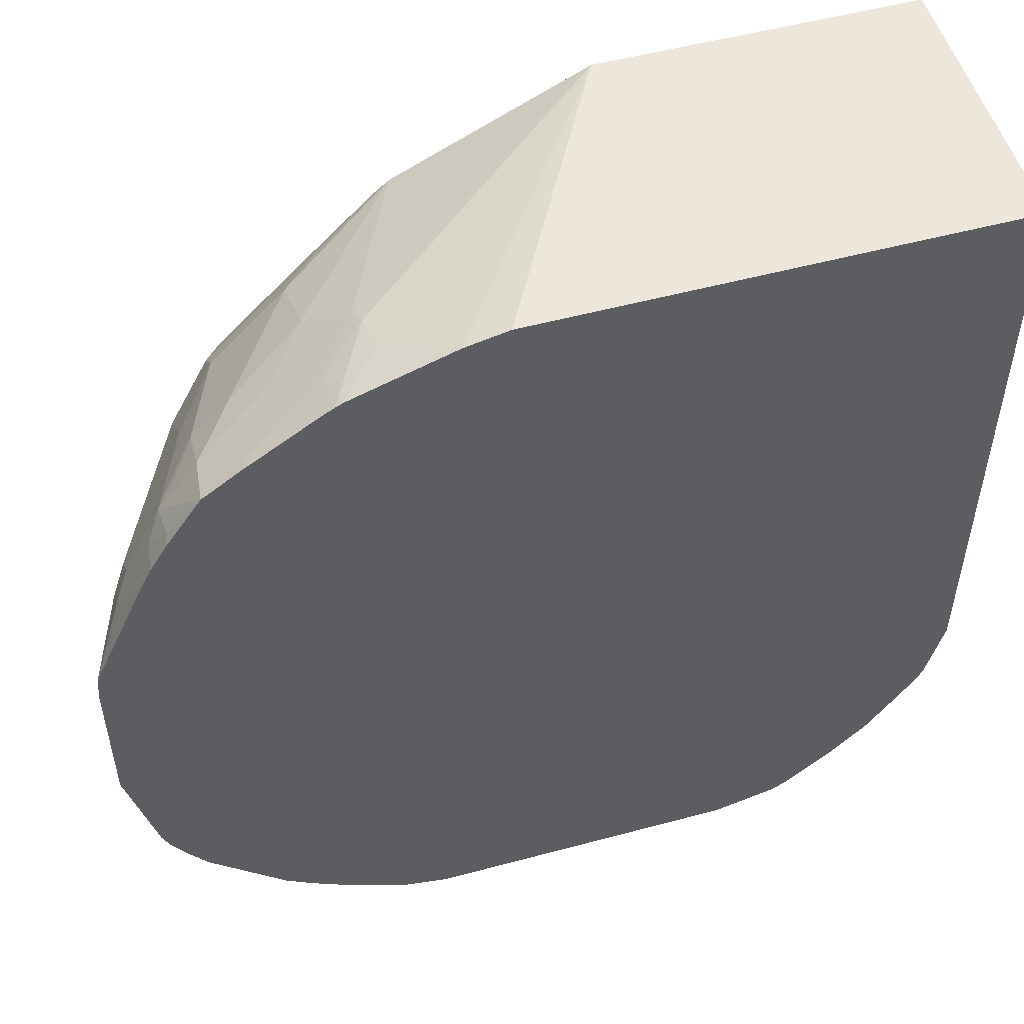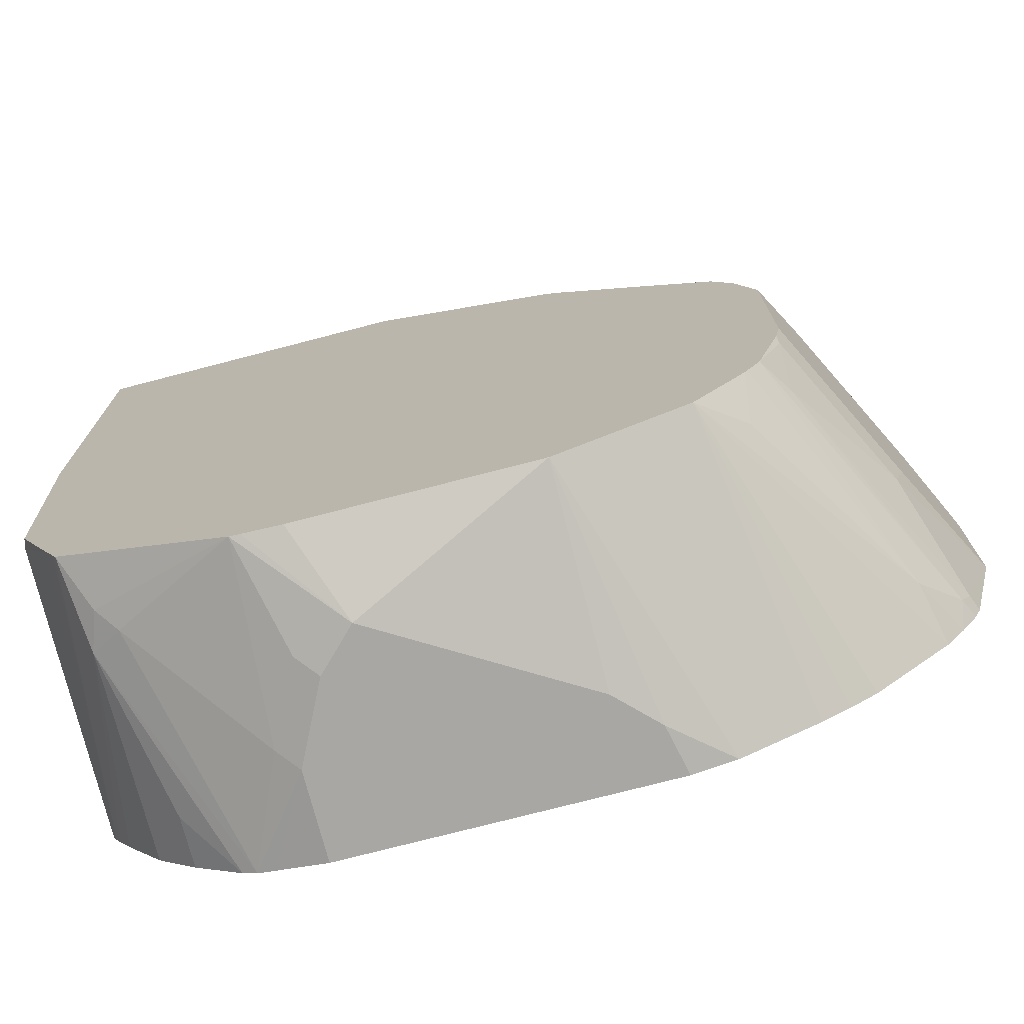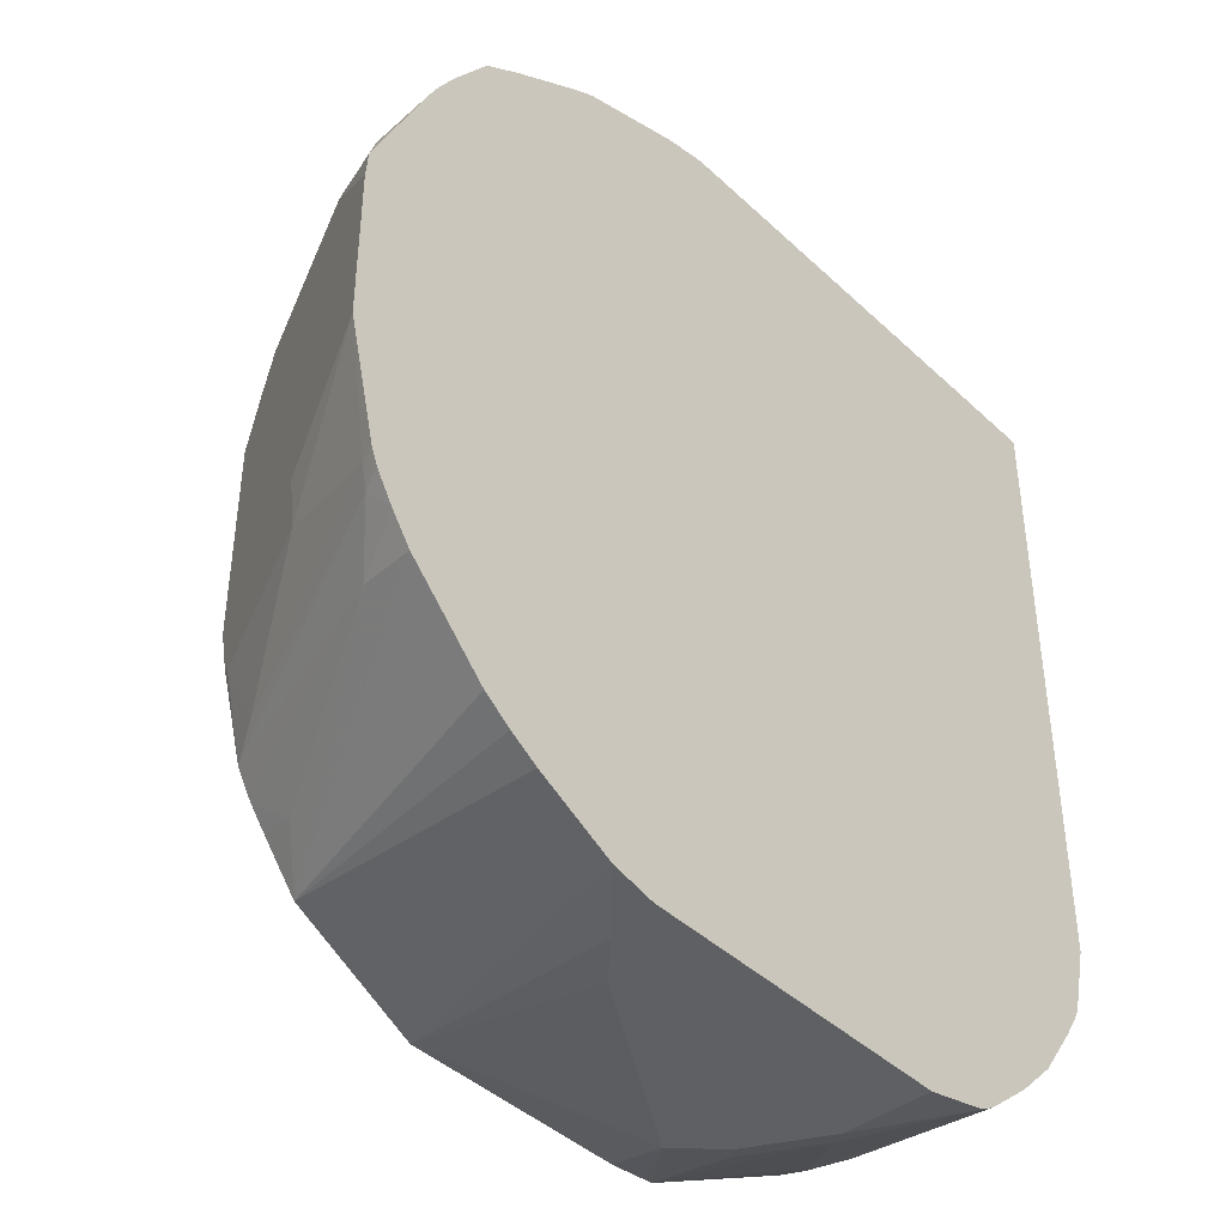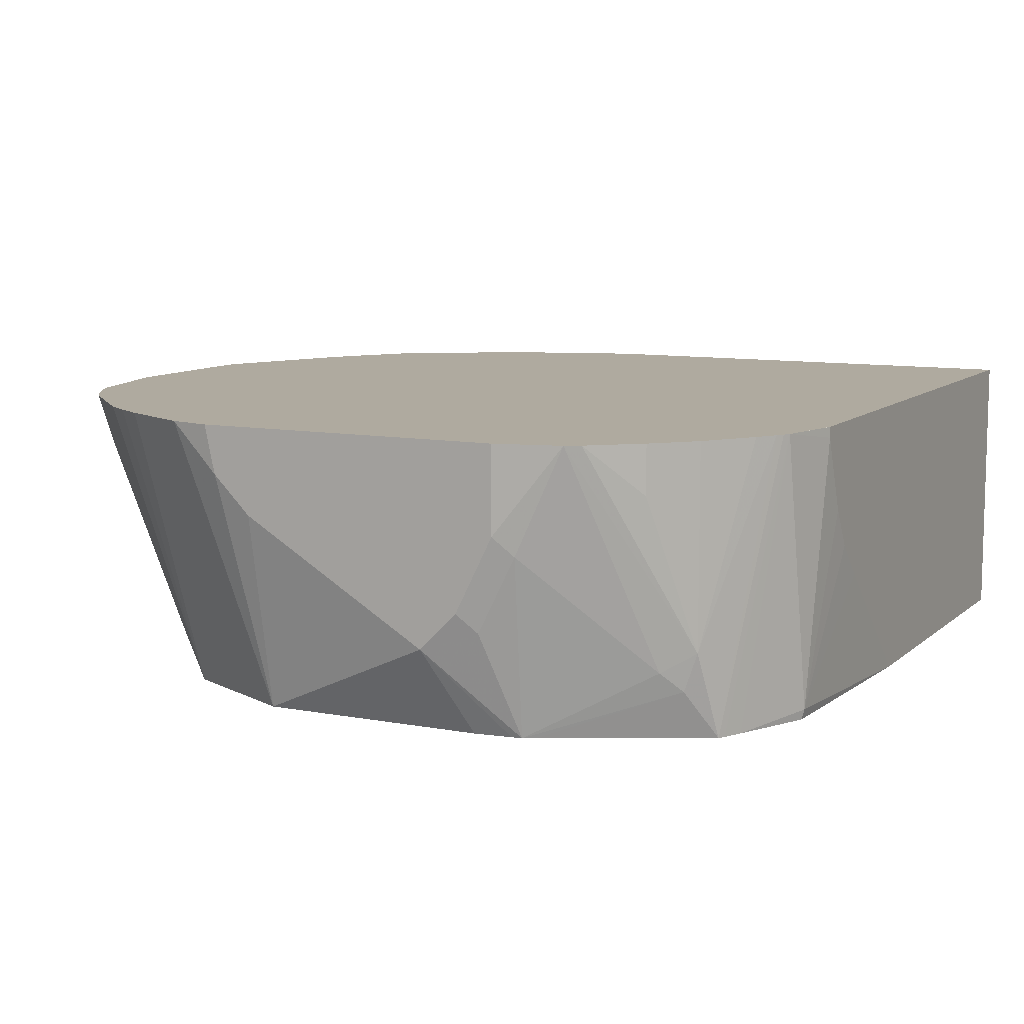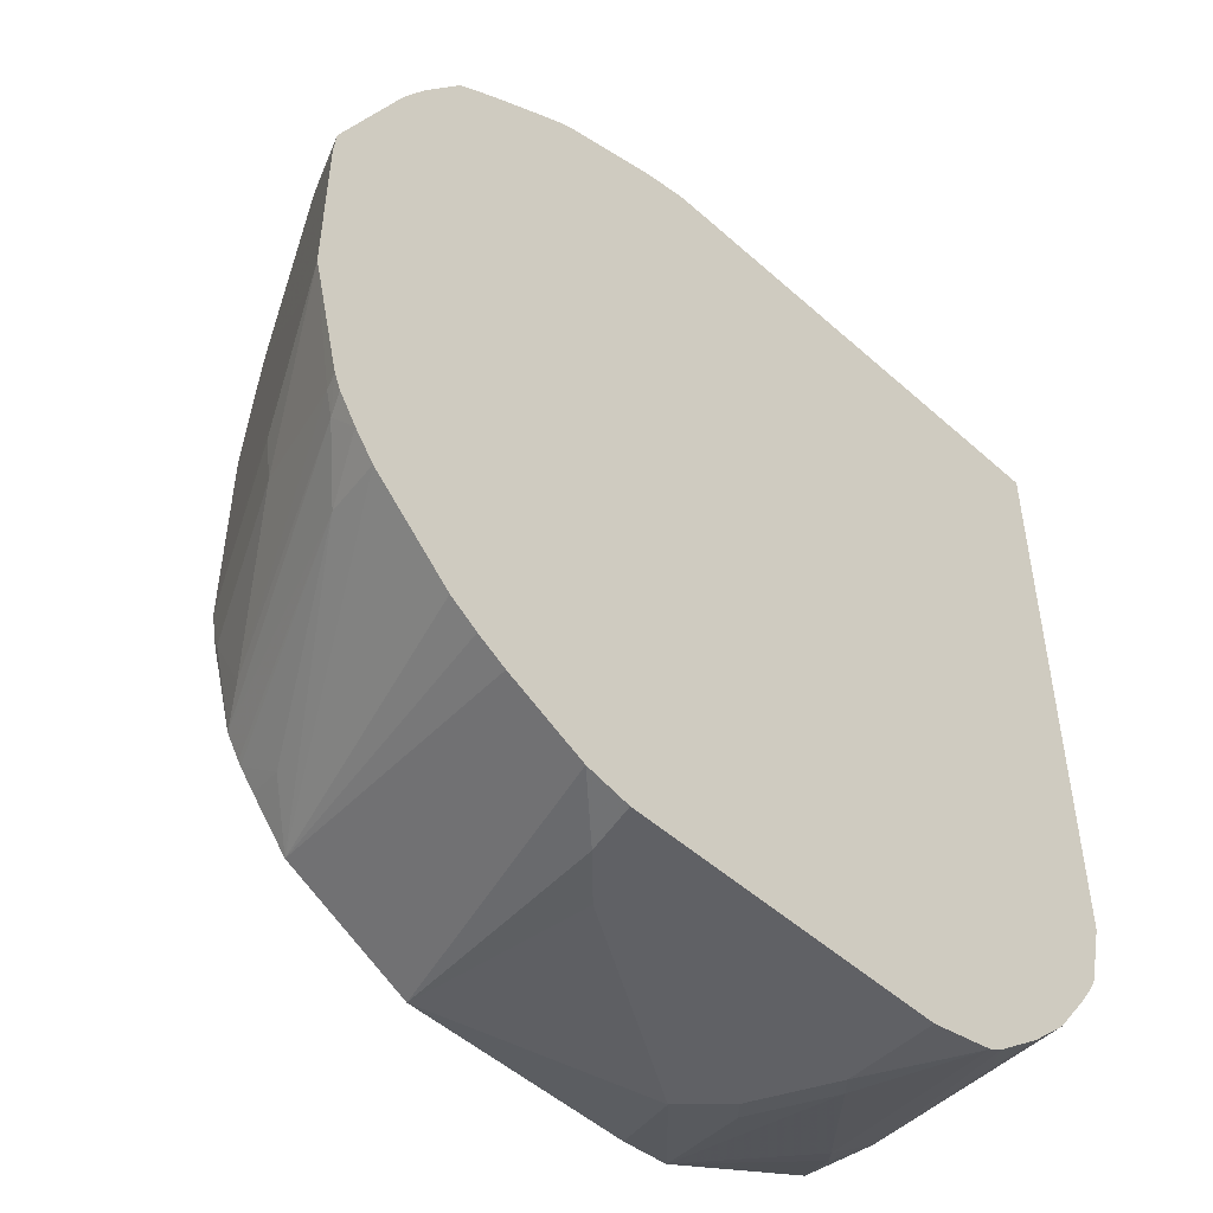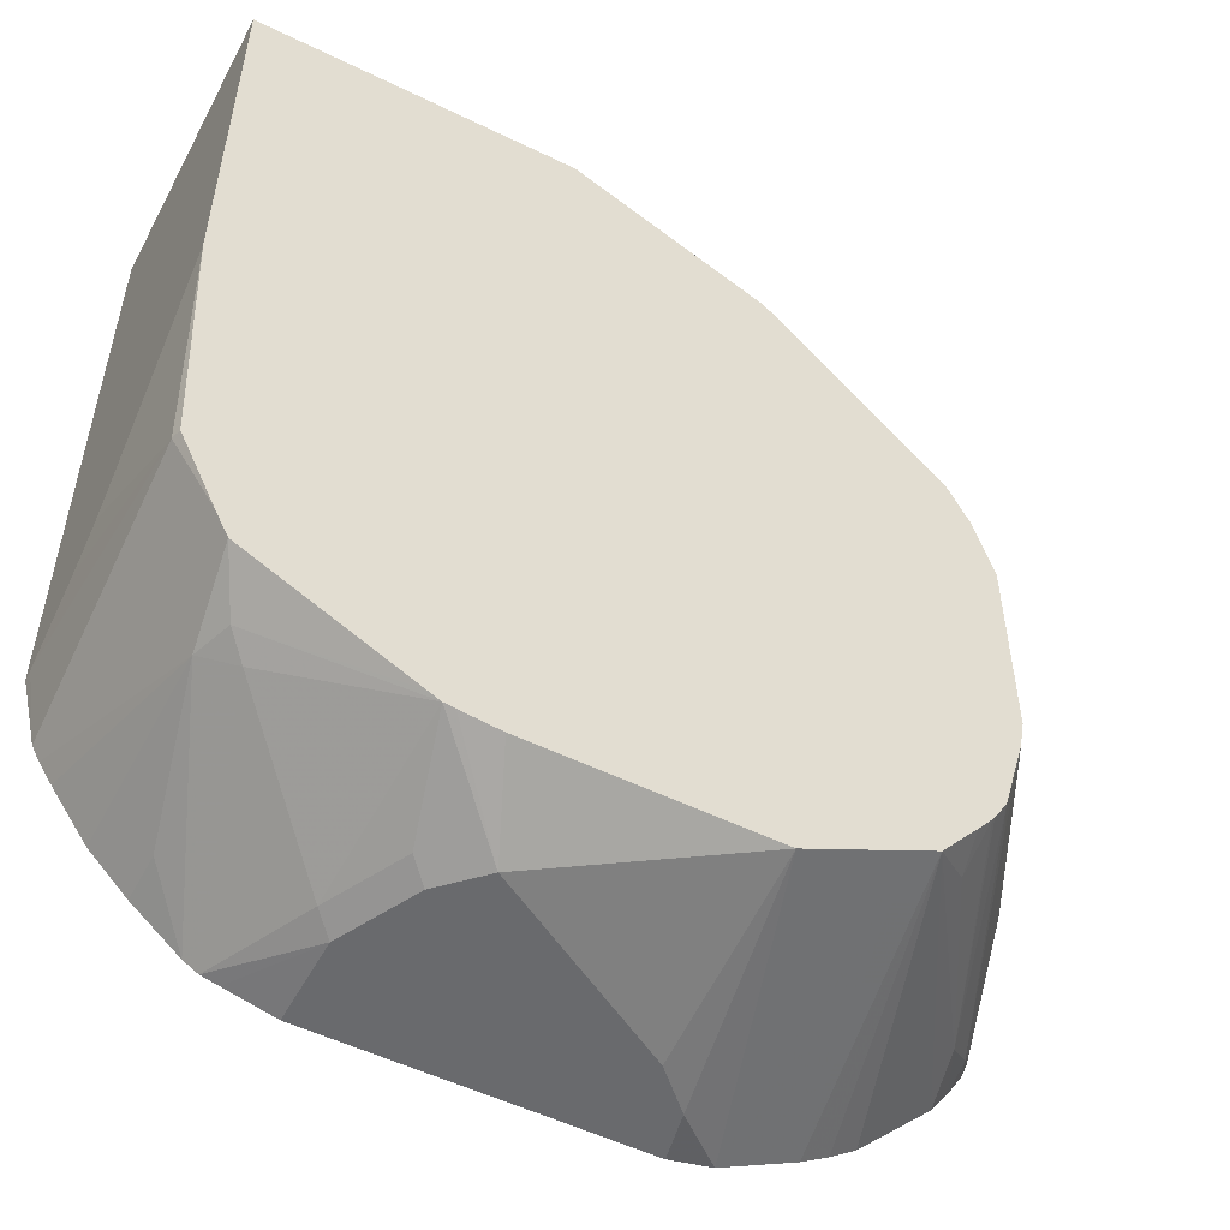
<metadata>
{"format":"obj","ext":"obj","renderer":"f3d","projection":"perspective","resolution":1024,"background":"white","views":[{"elev":52.2,"azim":-16.2,"up":"+Y"},{"elev":-74.7,"azim":-165.4,"up":"+Y"},{"elev":-42.4,"azim":-48.1,"up":"+Y"},{"elev":9.5,"azim":26.5,"up":"+Z"},{"elev":-50.3,"azim":-44.4,"up":"+Y"},{"elev":-53.0,"azim":152.4,"up":"+Y"}]}
</metadata>
<code>
v -0.1567 -0.2042 0.1713
v -0.2795 -0.2042 0.1713
v -0.1567 -0.2042 0.2816
v -0.1567 -0.356 0.1713
v -0.3798 -0.2191 0.2629
v -0.3565 -0.2082 0.2816
v -0.3519 -0.2071 0.2816
v -0.34 -0.2045 0.2816
v -0.2775 -0.2042 0.1899
v -0.3534 -0.2394 0.1713
v -0.3834 -0.2264 0.241
v -0.3816 -0.2228 0.2483
v -0.2018 -0.2042 0.2816
v -0.1567 -0.4421 0.2816
v -0.1567 -0.4076 0.2197
v -0.1607 -0.4528 0.1753
v -0.1617 -0.4533 0.1713
v -0.3962 -0.2228 0.2775
v -0.3957 -0.2217 0.2816
v -0.2446 -0.2042 0.2446
v -0.2512 -0.2042 0.2373
v -0.2678 -0.2042 0.2094
v -0.2772 -0.2042 0.1906
v -0.398 -0.241 0.2264
v -0.3592 -0.2444 0.1713
v -0.398 -0.2556 0.1972
v -0.4139 -0.2435 0.2483
v -0.3992 -0.2289 0.2629
v -0.1568 -0.4423 0.2816
v -0.1567 -0.4423 0.2816
v -0.1567 -0.421 0.2331
v -0.1567 -0.4303 0.2483
v -0.1567 -0.4423 0.2775
v -0.1633 -0.4687 0.2816
v -0.1753 -0.482 0.1713
v -0.4013 -0.2248 0.2816
v -0.3984 -0.2231 0.2816
v -0.4273 -0.2556 0.241
v -0.3917 -0.2762 0.1713
v -0.3834 -0.2556 0.1826
v -0.4273 -0.2848 0.1972
v -0.4431 -0.2581 0.2629
v -0.4285 -0.2435 0.2775
v -0.409 -0.2297 0.2816
v -0.1647 -0.4715 0.2816
v -0.1788 -0.4891 0.1713
v -0.4419 -0.2703 0.241
v -0.421 -0.3055 0.1713
v -0.4126 -0.2848 0.1826
v -0.4273 -0.2995 0.1826
v -0.4437 -0.2922 0.2191
v -0.4583 -0.2775 0.2629
v -0.4452 -0.254 0.2816
v -0.4307 -0.2438 0.2816
v -0.4492 -0.2703 0.2556
v -0.1664 -0.4744 0.2816
v -0.1802 -0.4917 0.1713
v -0.4275 -0.3186 0.1713
v -0.4346 -0.3141 0.1826
v -0.4437 -0.3214 0.1899
v -0.4577 -0.2727 0.2775
v -0.4583 -0.3068 0.2337
v -0.4729 -0.3068 0.2629
v -0.4638 -0.2848 0.2702
v -0.457 -0.2713 0.2816
v -0.1713 -0.4821 0.2816
v -0.185 -0.5015 0.2045
v -0.1873 -0.4953 0.1713
v -0.1899 -0.5021 0.1899
v -0.4289 -0.3214 0.1713
v -0.4362 -0.3466 0.1713
v -0.4431 -0.336 0.185
v -0.4492 -0.3287 0.1972
v -0.4729 -0.3214 0.2483
v -0.4654 -0.2851 0.2816
v -0.4589 -0.2741 0.2816
v -0.4784 -0.3141 0.2702
v -0.4784 -0.3287 0.2556
v -0.469 -0.2922 0.2816
v -0.185 -0.5015 0.2816
v -0.1996 -0.5161 0.2629
v -0.2178 -0.5312 0.2816
v -0.2232 -0.5344 0.2816
v -0.1972 -0.5076 0.1972
v -0.2399 -0.5216 0.1713
v -0.2444 -0.5239 0.1713
v -0.4362 -0.4236 0.1713
v -0.4869 -0.3506 0.2727
v -0.4638 -0.3287 0.2264
v -0.4869 -0.409 0.2727
v -0.4906 -0.3401 0.2816
v -0.482 -0.3214 0.2775
v -0.482 -0.336 0.2629
v -0.4914 -0.3506 0.2816
v -0.4834 -0.3241 0.2816
v -0.1996 -0.5161 0.2816
v -0.2296 -0.536 0.2816
v -0.2484 -0.5405 0.2483
v -0.241 -0.5368 0.241
v -0.2484 -0.5244 0.1713
v -0.2556 -0.5368 0.2118
v -0.2702 -0.5368 0.1972
v -0.2775 -0.5405 0.2045
v -0.4342 -0.4343 0.1713
v -0.4638 -0.4382 0.2319
v -0.4577 -0.4236 0.2142
v -0.4723 -0.336 0.2435
v -0.4674 -0.4236 0.2337
v -0.4914 -0.409 0.2816
v -0.2484 -0.5405 0.2816
v -0.2629 -0.5405 0.2191
v -0.2629 -0.5259 0.1713
v -0.3506 -0.5405 0.2483
v -0.3506 -0.5259 0.1713
v -0.4337 -0.4365 0.1713
v -0.4346 -0.4382 0.1735
v -0.4333 -0.4625 0.185
v -0.4784 -0.4528 0.2757
v -0.4807 -0.4528 0.2816
v -0.3693 -0.5405 0.2816
v -0.3652 -0.5405 0.2629
v -0.3857 -0.5368 0.2816
v -0.3798 -0.5112 0.1713
v -0.4249 -0.4674 0.1713
v -0.4747 -0.4601 0.2739
v -0.4784 -0.4587 0.2816
v -0.4149 -0.5222 0.2816
v -0.3877 -0.5073 0.1713
v -0.4199 -0.4758 0.1713
v -0.4601 -0.4747 0.2593
v -0.472 -0.4692 0.2816
v -0.4254 -0.5158 0.2816
v -0.3992 -0.5015 0.1713
v -0.4188 -0.4774 0.1713
v -0.4163 -0.4893 0.1862
v -0.4648 -0.4794 0.2816
v -0.4356 -0.5086 0.2816
v -0.4132 -0.4845 0.1713
f 67 82 83
f 67 80 96
f 67 81 82
f 67 96 81
f 67 83 84
f 63 74 78
f 64 79 75
f 64 77 79
f 63 78 77
f 63 77 64
f 67 84 69
f 61 76 65
f 66 80 67
f 68 69 85
f 78 89 93
f 69 86 85
f 61 75 76
f 79 92 95
f 78 94 91
f 78 93 94
f 77 92 79
f 77 91 92
f 69 84 86
f 77 78 91
f 73 90 88
f 73 87 90
f 73 89 74
f 73 88 89
f 71 87 73
f 71 73 72
f 74 89 78
f 61 64 75
f 43 54 44
f 60 73 74
f 41 51 52
f 41 52 47
f 42 53 54
f 42 54 43
f 42 47 55
f 42 55 52
f 42 52 53
f 81 96 82
f 45 56 57
f 45 57 46
f 47 52 55
f 48 58 50
f 50 58 59
f 50 59 60
f 51 60 62
f 51 62 52
f 52 61 53
f 60 72 73
f 60 71 72
f 60 70 71
f 59 70 60
f 58 70 59
f 57 69 68
f 60 74 62
f 57 67 69
f 56 66 67
f 53 61 65
f 52 64 61
f 52 63 64
f 52 74 63
f 52 62 74
f 56 67 57
f 83 97 98
f 98 111 99
f 83 99 84
f 105 118 109
f 109 118 119
f 113 121 114
f 114 121 122
f 114 122 123
f 115 124 116
f 116 124 117
f 117 124 125
f 117 125 118
f 118 125 119
f 119 125 126
f 120 122 121
f 122 127 128
f 122 128 123
f 105 117 118
f 124 129 130
f 125 130 131
f 125 131 126
f 127 132 133
f 127 133 128
f 129 134 130
f 130 134 135
f 130 135 133
f 130 133 136
f 130 136 131
f 132 137 133
f 133 137 136
f 133 135 138
f 134 138 135
f 41 60 51
f 124 130 125
f 105 116 117
f 105 108 106
f 105 109 108
f 84 99 86
f 86 99 101
f 86 101 102
f 86 102 103
f 86 103 100
f 87 104 105
f 87 105 106
f 87 106 90
f 88 94 107
f 88 107 89
f 88 90 109
f 88 109 94
f 89 107 93
f 90 106 108
f 90 108 109
f 91 95 92
f 93 107 94
f 104 116 105
f 104 115 116
f 103 114 112
f 103 113 114
f 101 103 102
f 101 111 103
f 83 98 99
f 100 103 112
f 98 103 111
f 98 113 103
f 98 121 113
f 98 120 121
f 98 110 120
f 97 110 98
f 99 111 101
f 41 50 60
f 8 21 22
f 39 49 40
f 1 87 71
f 1 71 70
f 1 58 48
f 1 48 39
f 1 39 25
f 1 25 10
f 1 10 2
f 2 5 6
f 2 6 7
f 2 7 8
f 2 8 9
f 2 10 11
f 2 11 12
f 2 12 5
f 1 104 87
f 3 13 8
f 3 7 6
f 3 6 19
f 3 19 37
f 3 37 36
f 3 36 44
f 3 44 54
f 3 54 53
f 3 53 65
f 3 65 76
f 3 76 75
f 3 75 79
f 3 79 95
f 3 95 91
f 3 91 94
f 3 8 7
f 3 94 109
f 1 115 104
f 1 129 124
f 1 2 9
f 1 9 23
f 1 23 22
f 1 22 21
f 1 21 20
f 1 20 13
f 1 13 3
f 1 3 14
f 1 14 30
f 1 30 33
f 1 33 32
f 1 32 31
f 1 31 15
f 1 15 4
f 1 124 115
f 1 4 17
f 1 35 46
f 1 46 57
f 1 57 68
f 1 68 85
f 1 85 86
f 1 86 100
f 1 100 112
f 1 112 114
f 1 114 123
f 1 123 128
f 1 128 133
f 1 133 138
f 1 138 134
f 1 134 129
f 1 17 35
f 3 109 119
f 1 70 58
f 3 126 131
f 12 28 18
f 14 29 30
f 15 31 16
f 16 31 32
f 16 32 33
f 16 33 34
f 16 34 35
f 16 35 17
f 18 28 36
f 18 36 37
f 18 37 19
f 24 26 38
f 24 38 27
f 25 39 40
f 25 40 26
f 26 40 49
f 26 49 41
f 39 50 49
f 39 48 50
f 3 119 126
f 38 41 47
f 34 46 35
f 34 45 46
f 11 28 12
f 30 34 33
f 28 43 44
f 28 44 36
f 27 43 28
f 27 42 43
f 27 38 42
f 26 41 38
f 29 34 30
f 11 27 28
f 38 47 42
f 10 26 24
f 11 24 27
f 3 131 136
f 3 137 132
f 3 132 127
f 3 127 122
f 3 122 120
f 3 120 110
f 3 110 97
f 3 97 83
f 3 83 82
f 3 82 96
f 3 96 80
f 3 80 66
f 3 66 56
f 3 56 45
f 3 136 137
f 3 34 29
f 3 45 34
f 10 24 11
f 8 23 9
f 8 22 23
f 41 49 50
f 8 20 21
f 10 25 26
f 5 19 6
f 5 18 19
f 5 12 18
f 4 16 17
f 4 15 16
f 3 29 14
f 8 13 20

</code>
